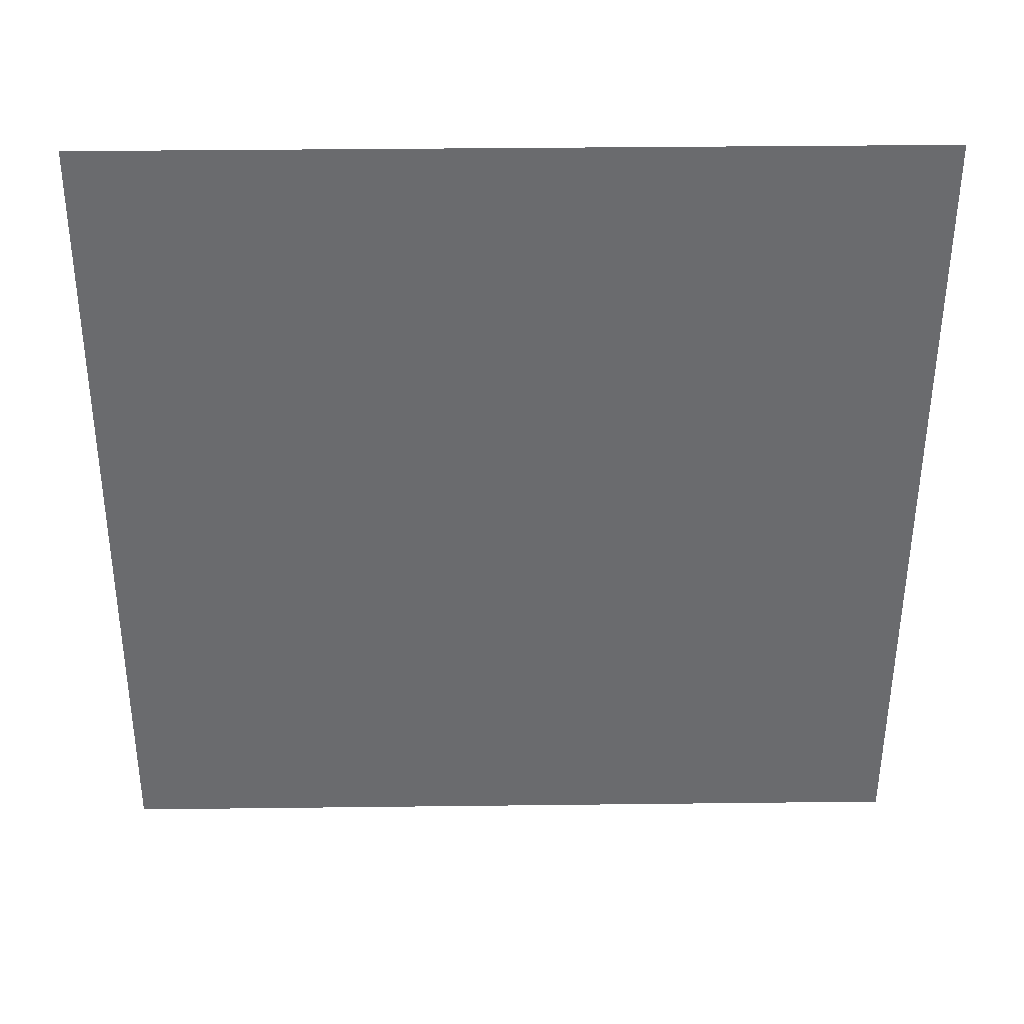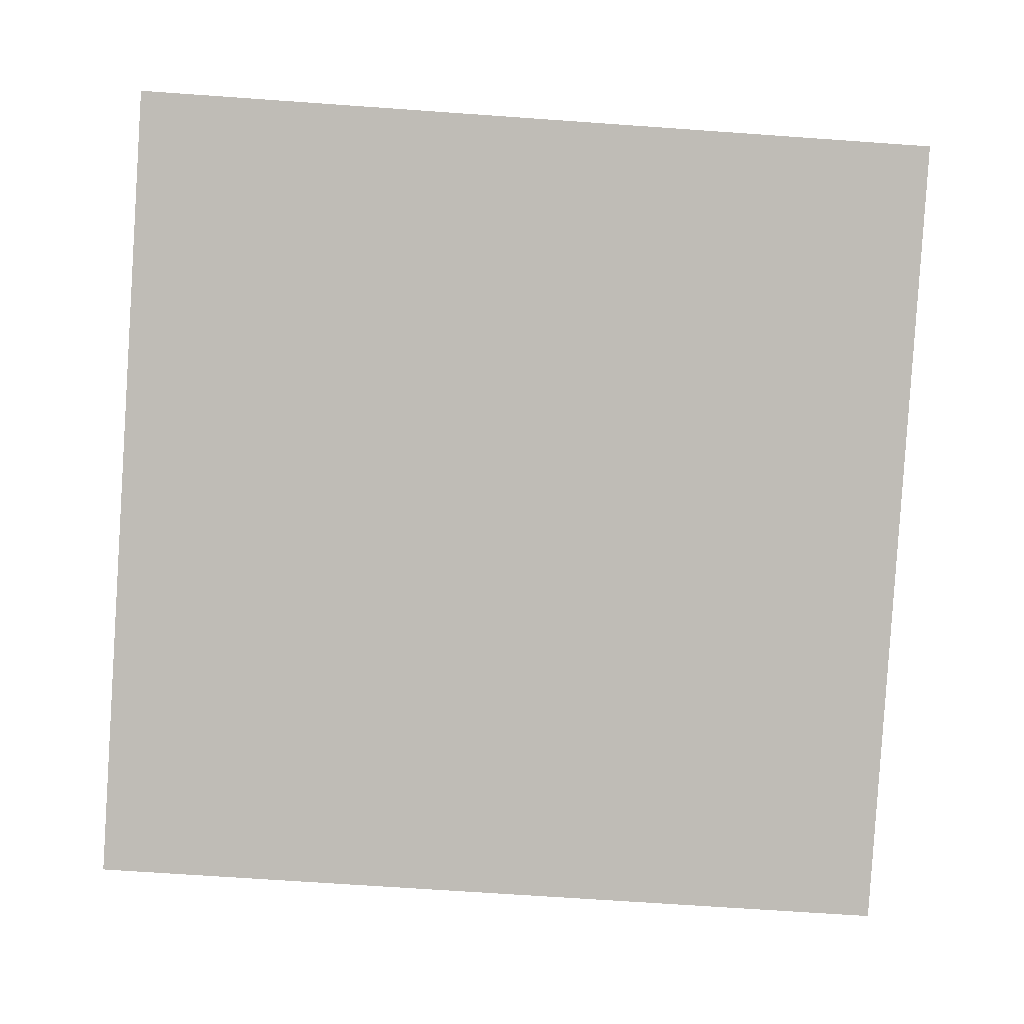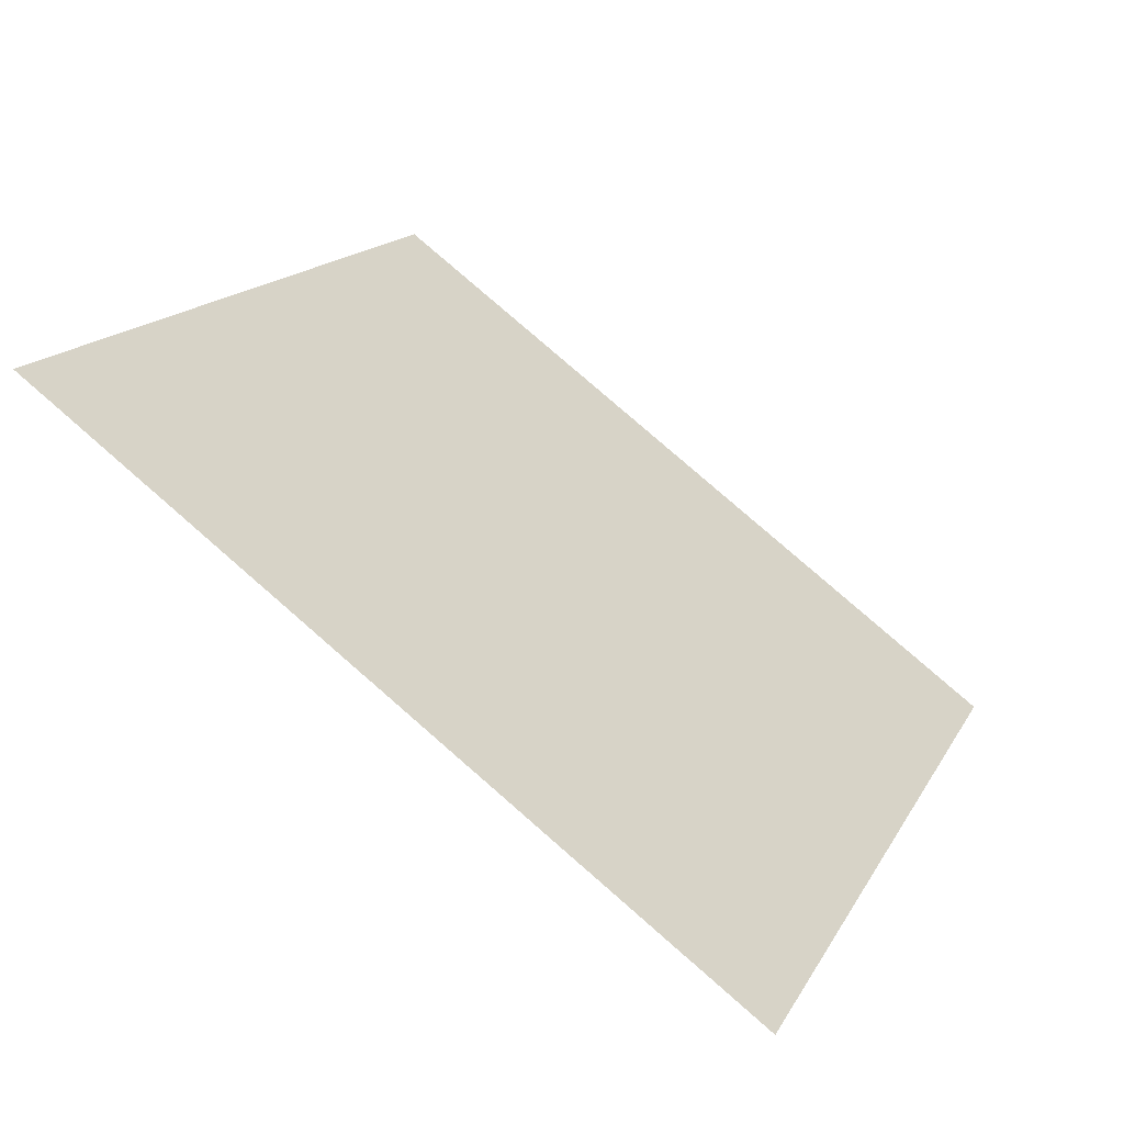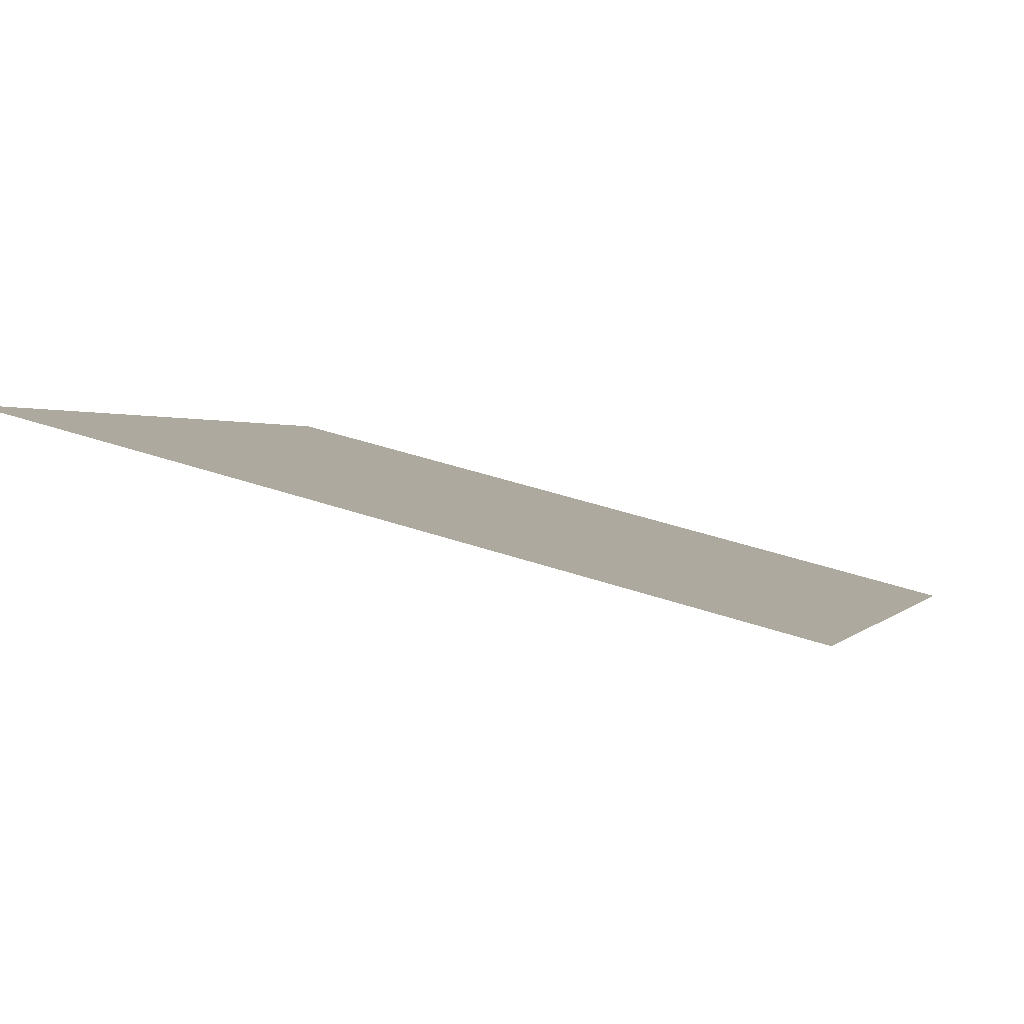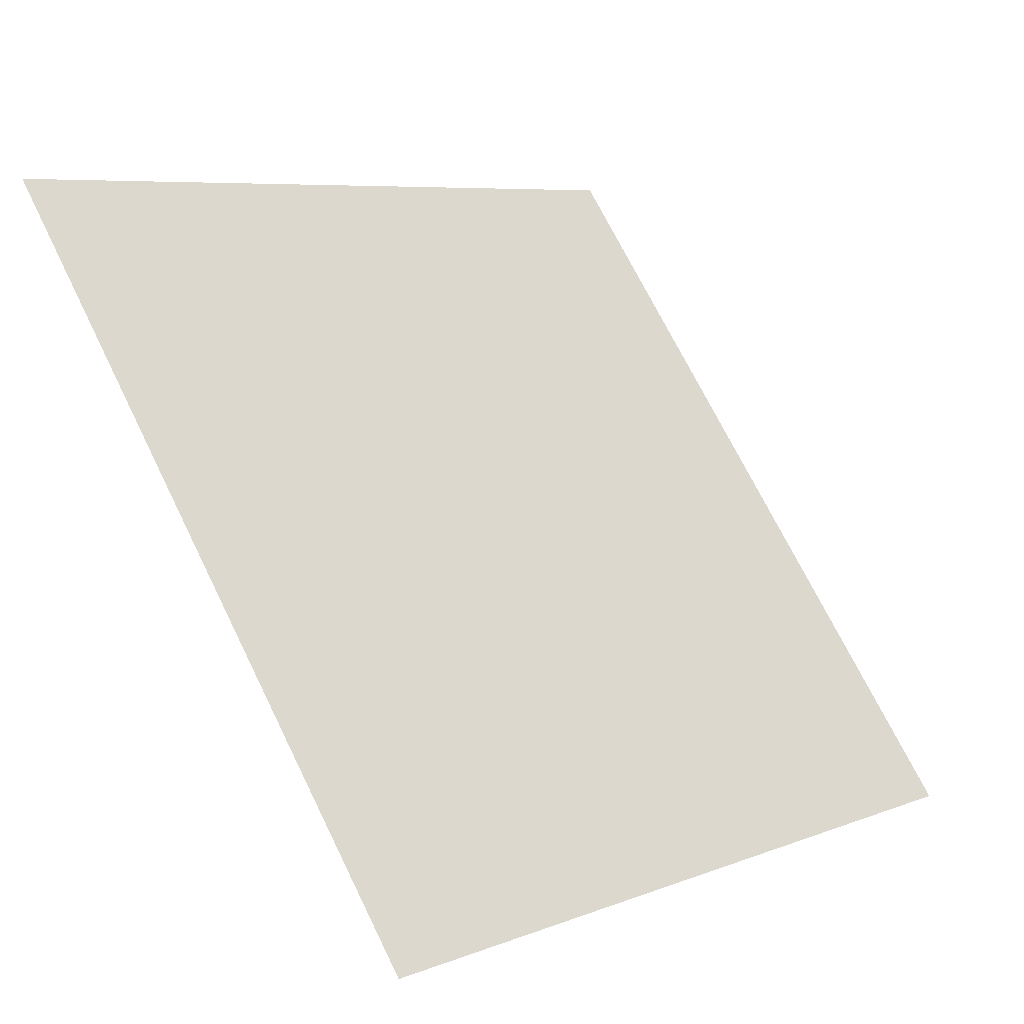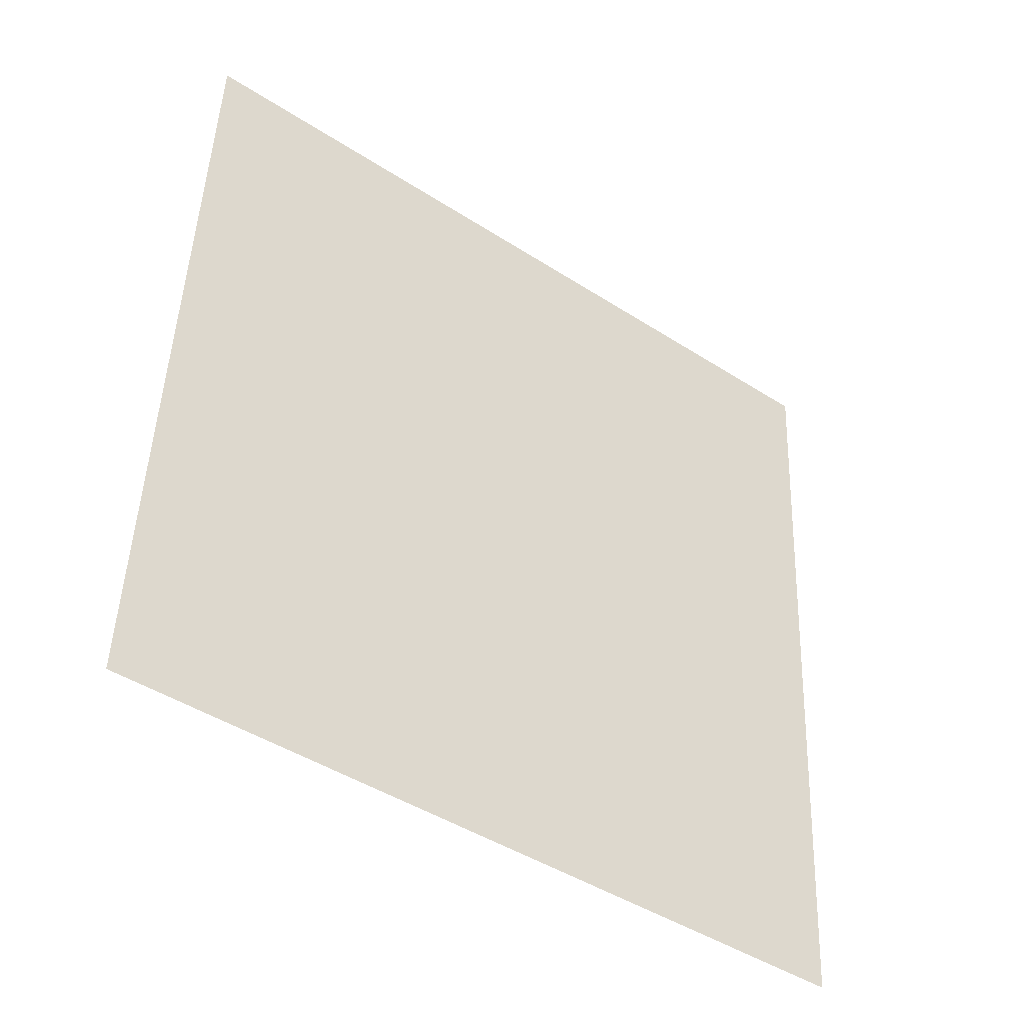
<metadata>
{"format":"obj","ext":"obj","renderer":"f3d","projection":"perspective","resolution":1024,"background":"white","views":[{"elev":-0.1,"azim":177.9,"up":"+Z"},{"elev":-48.0,"azim":-3.3,"up":"+Y"},{"elev":14.6,"azim":110.8,"up":"+Y"},{"elev":39.5,"azim":22.4,"up":"+Y"},{"elev":7.8,"azim":-49.3,"up":"+Z"},{"elev":47.0,"azim":92.7,"up":"+Y"}]}
</metadata>
<code>
v 0.05917 1.001 0.7957
v 0.05261 1.001 0.7958
v 0.05273 1.005 0.801
v 0.05929 1.005 0.801
f 4 3 2 1

</code>
